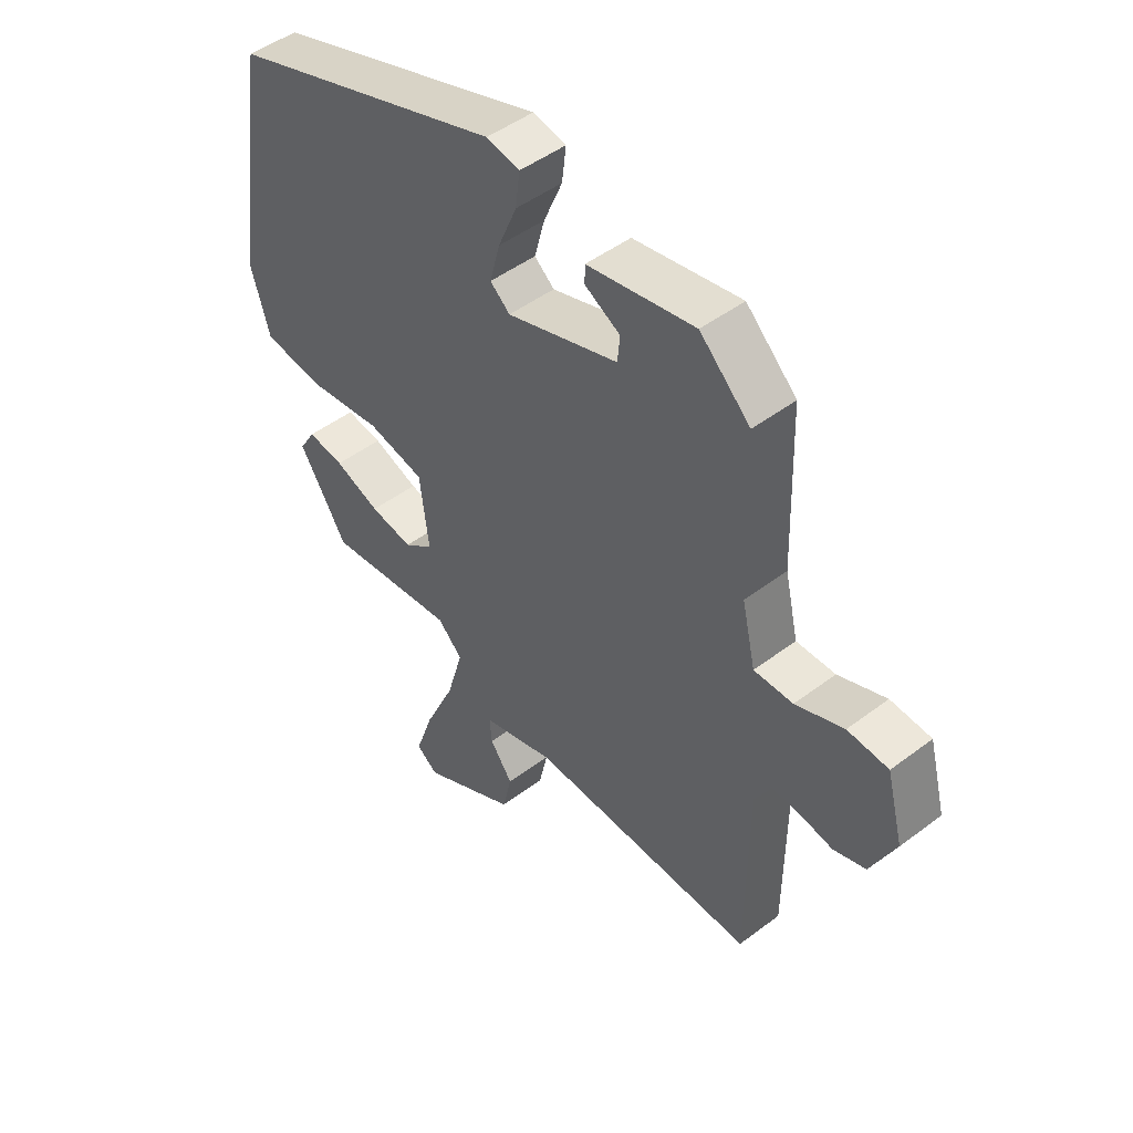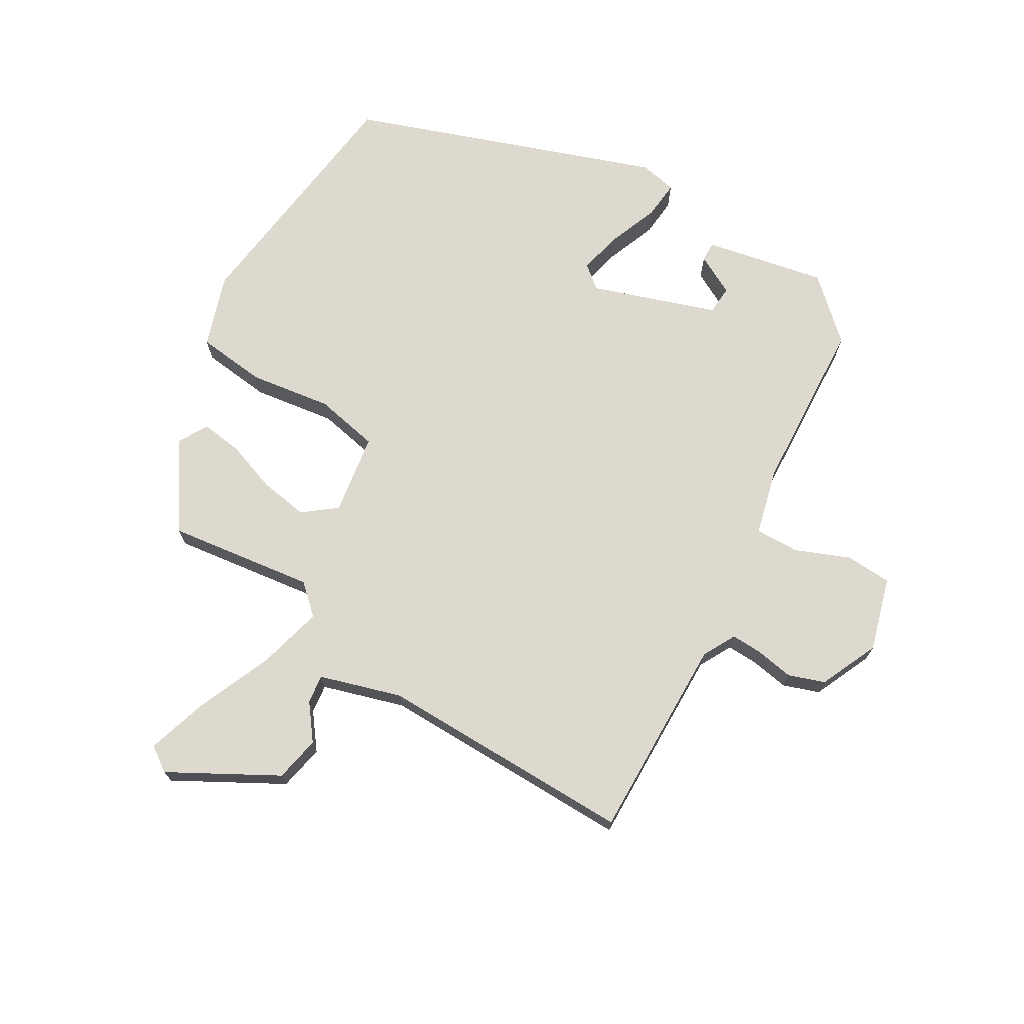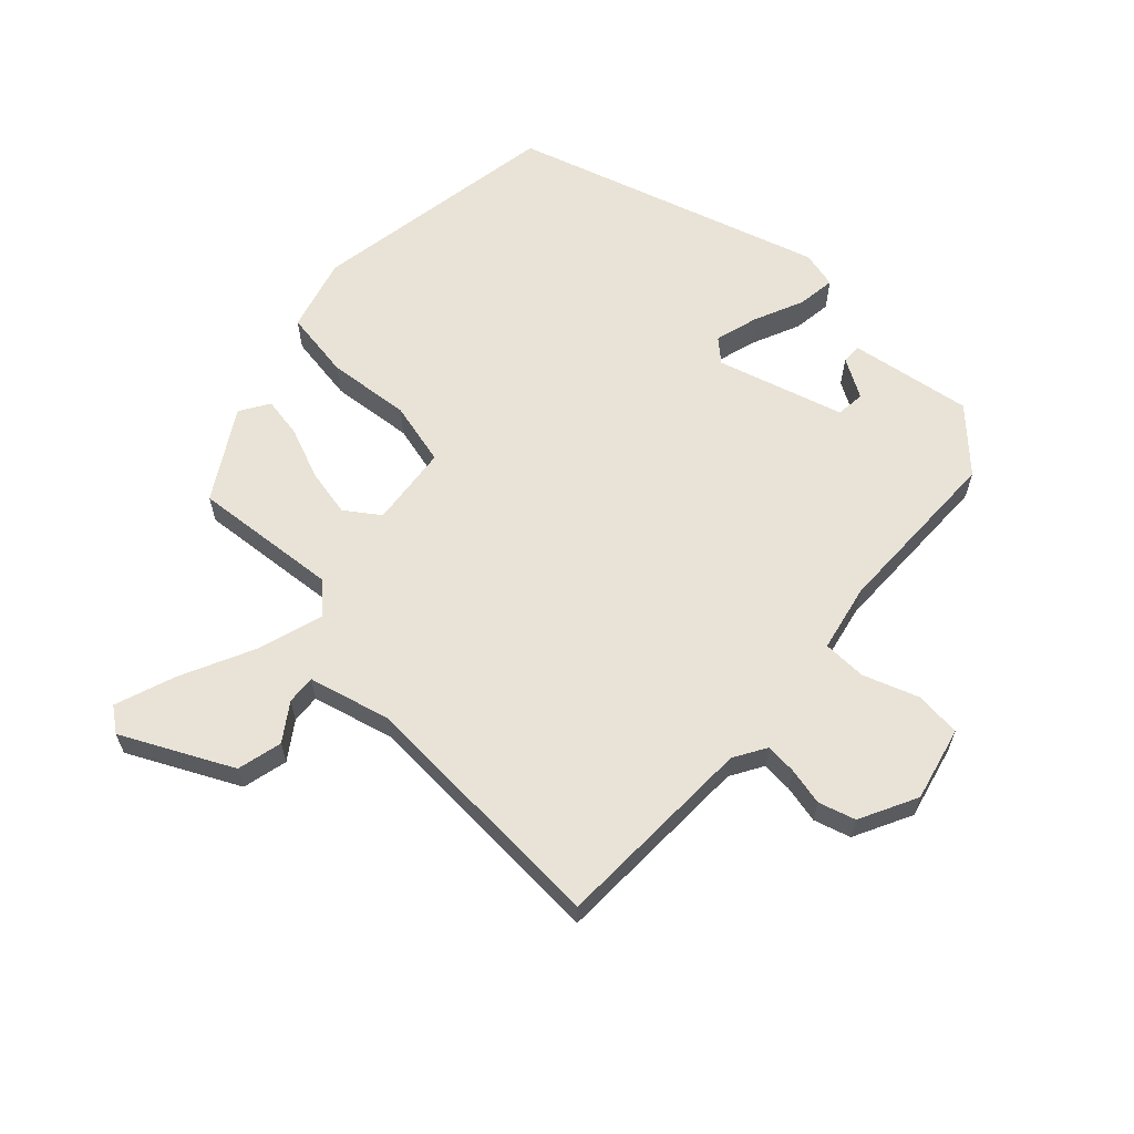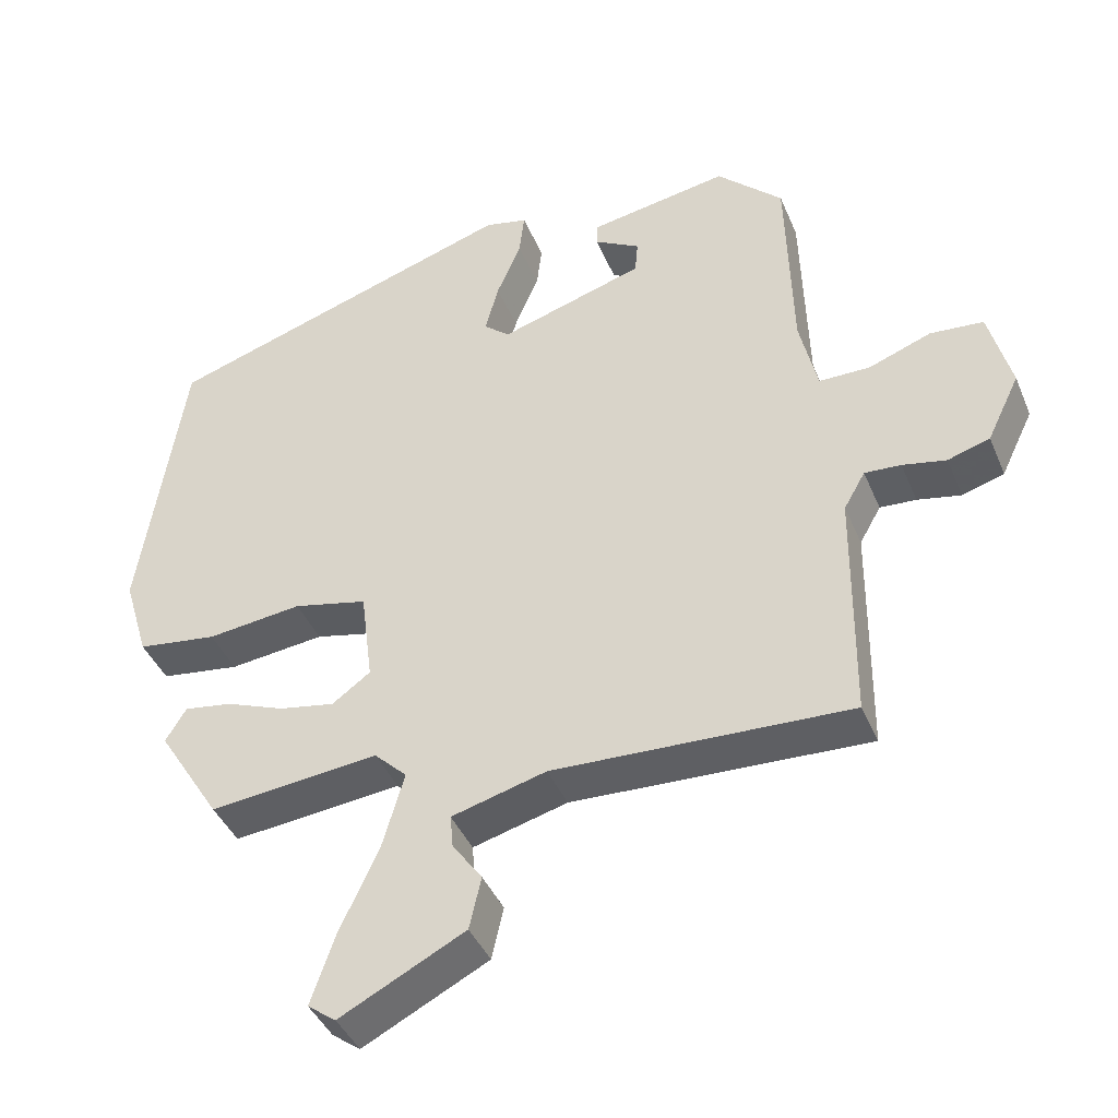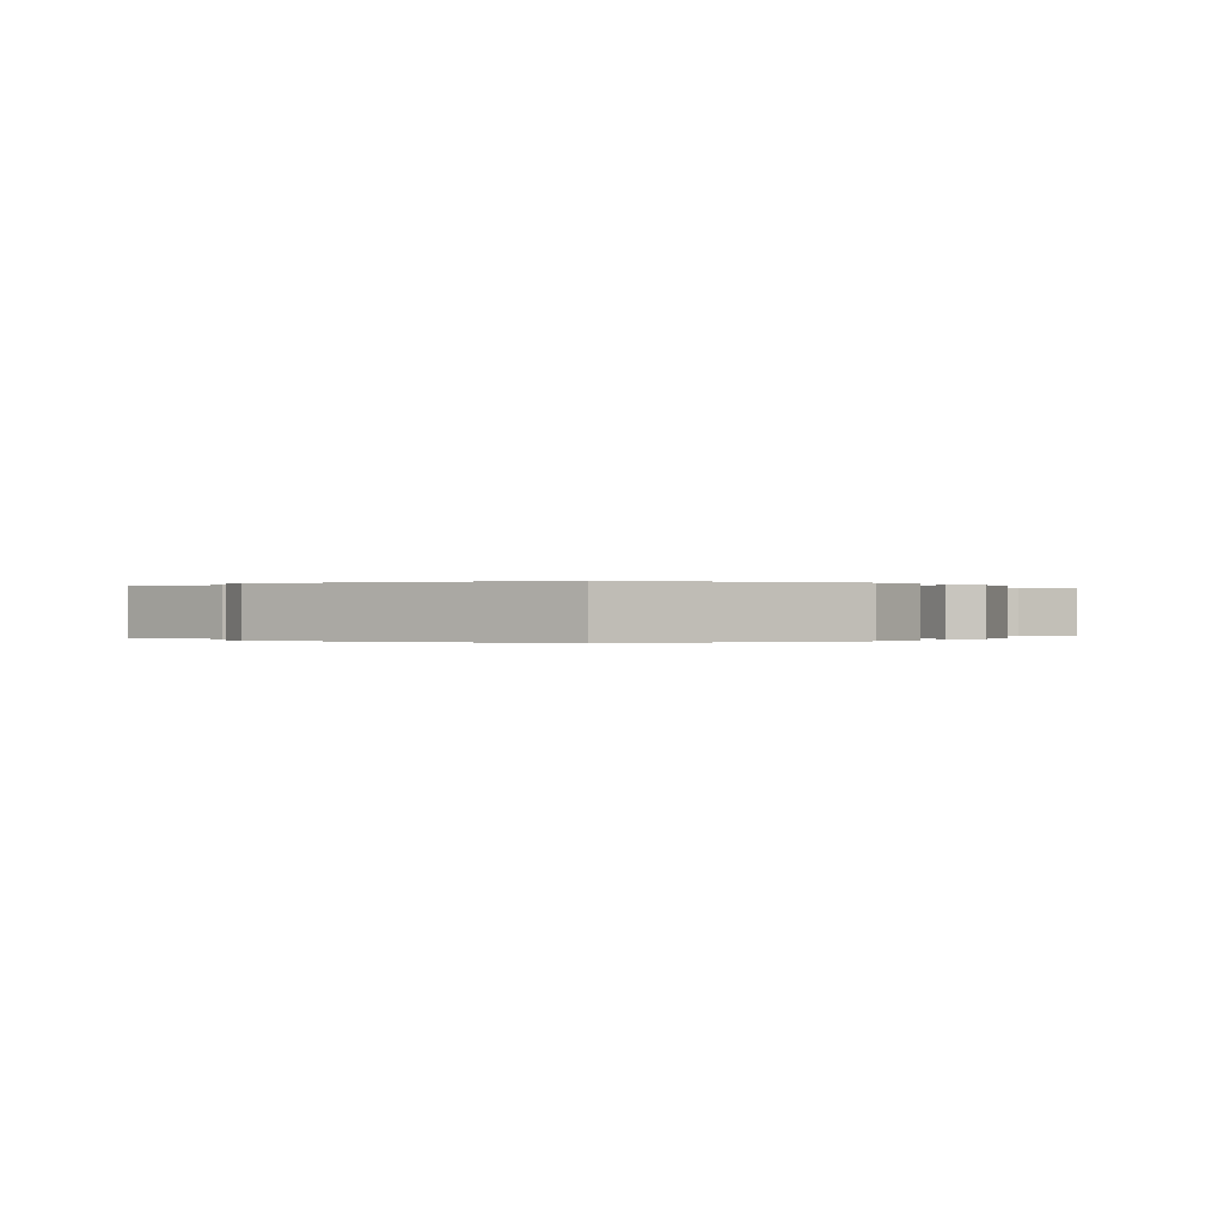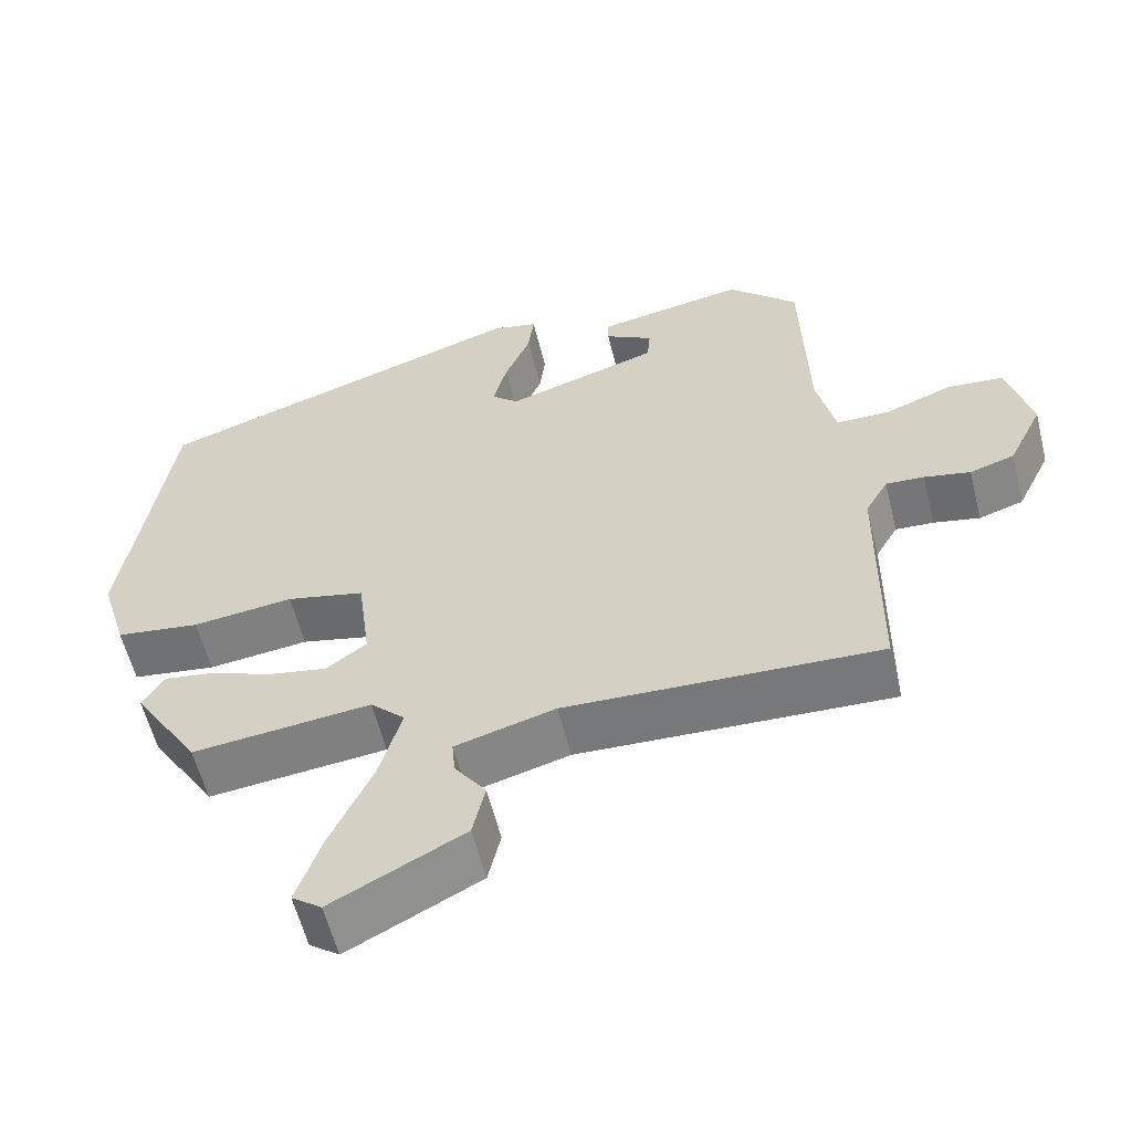
<metadata>
{"format":"obj","ext":"obj","renderer":"f3d","projection":"perspective","resolution":1024,"background":"white","views":[{"elev":47.5,"azim":-130.5,"up":"+Z"},{"elev":71.6,"azim":-151.0,"up":"+Y"},{"elev":62.5,"azim":-136.0,"up":"+Y"},{"elev":-41.4,"azim":-158.5,"up":"+Z"},{"elev":0.0,"azim":50.5,"up":"+Y"},{"elev":-58.2,"azim":-166.1,"up":"+Z"}]}
</metadata>
<code>
v 0.488 0.07 0.339
v 0.547 0.07 -0.055
v 0.513 0.07 -0.169
v 0.405 0.07 -0.184
v 0.276 0.07 -0.169
v 0.176 0.07 -0.192
v 0.16 0.07 -0.319
v 0.212 0.07 -0.357
v 0.287 0.07 -0.343
v 0.367 0.07 -0.312
v 0.431 0.07 -0.302
v 0.459 0.07 -0.348
v 0.374 0.07 -0.484
v 0.145 0.07 -0.46
v 0.101 0.07 -0.503
v 0.13 0.07 -0.604
v 0.184 0.07 -0.722
v 0.216 0.07 -0.816
v 0.178 0.07 -0.844
v 0.009 0.07 -0.757
v -0.007 0.07 -0.686
v 0.033 0.07 -0.63
v 0.037 0.07 -0.585
v -0.091 0.07 -0.55
v -0.492 0.07 -0.566
v -0.495 0.07 -0.247
v -0.524 0.07 -0.196
v -0.573 0.07 -0.199
v -0.632 0.07 -0.211
v -0.689 0.07 -0.193
v -0.733 0.07 -0.102
v -0.703 0.07 0.013
v -0.631 0.07 0.019
v -0.546 0.07 -0.013
v -0.477 0.07 -0.013
v -0.453 0.07 0.092
v -0.445 0.07 0.366
v -0.356 0.07 0.452
v -0.166 0.07 0.419
v -0.166 0.07 0.388
v -0.228 0.07 0.353
v -0.224 0.07 0.308
v -0.028 0.07 0.247
v 0.007 0.07 0.277
v -0.011 0.07 0.345
v -0.044 0.07 0.423
v -0.051 0.07 0.483
v 0.007 0.07 0.496
v 0.488 0 0.339
v 0.547 0 -0.055
v 0.513 0 -0.169
v 0.405 0 -0.184
v 0.276 0 -0.169
v 0.176 0 -0.192
v 0.16 0 -0.319
v 0.212 0 -0.357
v 0.287 0 -0.343
v 0.367 0 -0.312
v 0.431 0 -0.302
v 0.459 0 -0.348
v 0.374 0 -0.484
v 0.145 0 -0.46
v 0.101 0 -0.503
v 0.13 0 -0.604
v 0.184 0 -0.722
v 0.216 0 -0.816
v 0.178 0 -0.844
v 0.009 0 -0.757
v -0.007 0 -0.686
v 0.033 0 -0.63
v 0.037 0 -0.585
v -0.091 0 -0.55
v -0.492 0 -0.566
v -0.495 0 -0.247
v -0.524 0 -0.196
v -0.573 0 -0.199
v -0.632 0 -0.211
v -0.689 0 -0.193
v -0.733 0 -0.102
v -0.703 0 0.013
v -0.631 0 0.019
v -0.546 0 -0.013
v -0.477 0 -0.013
v -0.453 0 0.092
v -0.445 0 0.366
v -0.356 0 0.452
v -0.166 0 0.419
v -0.166 0 0.388
v -0.228 0 0.353
v -0.224 0 0.308
v -0.028 0 0.247
v 0.007 0 0.277
v -0.011 0 0.345
v -0.044 0 0.423
v -0.051 0 0.483
v 0.007 0 0.496
f 3 4 5
f 2 3 5
f 1 2 5
f 48 1 5
f 47 48 5
f 46 47 5
f 45 46 5
f 44 45 5 6
f 43 44 6 7
f 42 43 7
f 39 40 41
f 38 39 41
f 37 38 41
f 36 37 41 42
f 35 36 42 7
f 32 33 34
f 31 32 34
f 30 31 34
f 29 30 34
f 28 29 34
f 27 28 34 35
f 35 7 8
f 27 35 8
f 26 27 8
f 24 25 26 8
f 20 21 22
f 19 20 22
f 18 19 22
f 17 18 22
f 16 17 22
f 15 16 22 23
f 12 13 14
f 11 12 14
f 10 11 14
f 9 10 14
f 24 8 9 14
f 24 14 15
f 15 23 24
f 53 52 51
f 53 51 50
f 53 50 49
f 53 49 96
f 53 96 95
f 53 95 94
f 53 94 93
f 54 53 93 92
f 55 54 92 91
f 55 91 90
f 89 88 87
f 89 87 86
f 89 86 85
f 90 89 85 84
f 55 90 84 83
f 82 81 80
f 82 80 79
f 82 79 78
f 82 78 77
f 82 77 76
f 83 82 76 75
f 56 55 83
f 56 83 75
f 56 75 74
f 56 74 73 72
f 70 69 68
f 70 68 67
f 70 67 66
f 70 66 65
f 70 65 64
f 71 70 64 63
f 62 61 60
f 62 60 59
f 62 59 58
f 62 58 57
f 62 57 56 72
f 63 62 72
f 72 71 63
f 1 49 50 2
f 2 50 51 3
f 3 51 52 4
f 4 52 53 5
f 5 53 54 6
f 6 54 55 7
f 7 55 56 8
f 8 56 57 9
f 9 57 58 10
f 10 58 59 11
f 11 59 60 12
f 12 60 61 13
f 13 61 62 14
f 14 62 63 15
f 15 63 64 16
f 16 64 65 17
f 17 65 66 18
f 18 66 67 19
f 19 67 68 20
f 20 68 69 21
f 21 69 70 22
f 22 70 71 23
f 23 71 72 24
f 24 72 73 25
f 25 73 74 26
f 26 74 75 27
f 27 75 76 28
f 28 76 77 29
f 29 77 78 30
f 30 78 79 31
f 31 79 80 32
f 32 80 81 33
f 33 81 82 34
f 34 82 83 35
f 35 83 84 36
f 36 84 85 37
f 37 85 86 38
f 38 86 87 39
f 39 87 88 40
f 40 88 89 41
f 41 89 90 42
f 42 90 91 43
f 43 91 92 44
f 44 92 93 45
f 45 93 94 46
f 46 94 95 47
f 47 95 96 48
f 48 96 49 1

</code>
